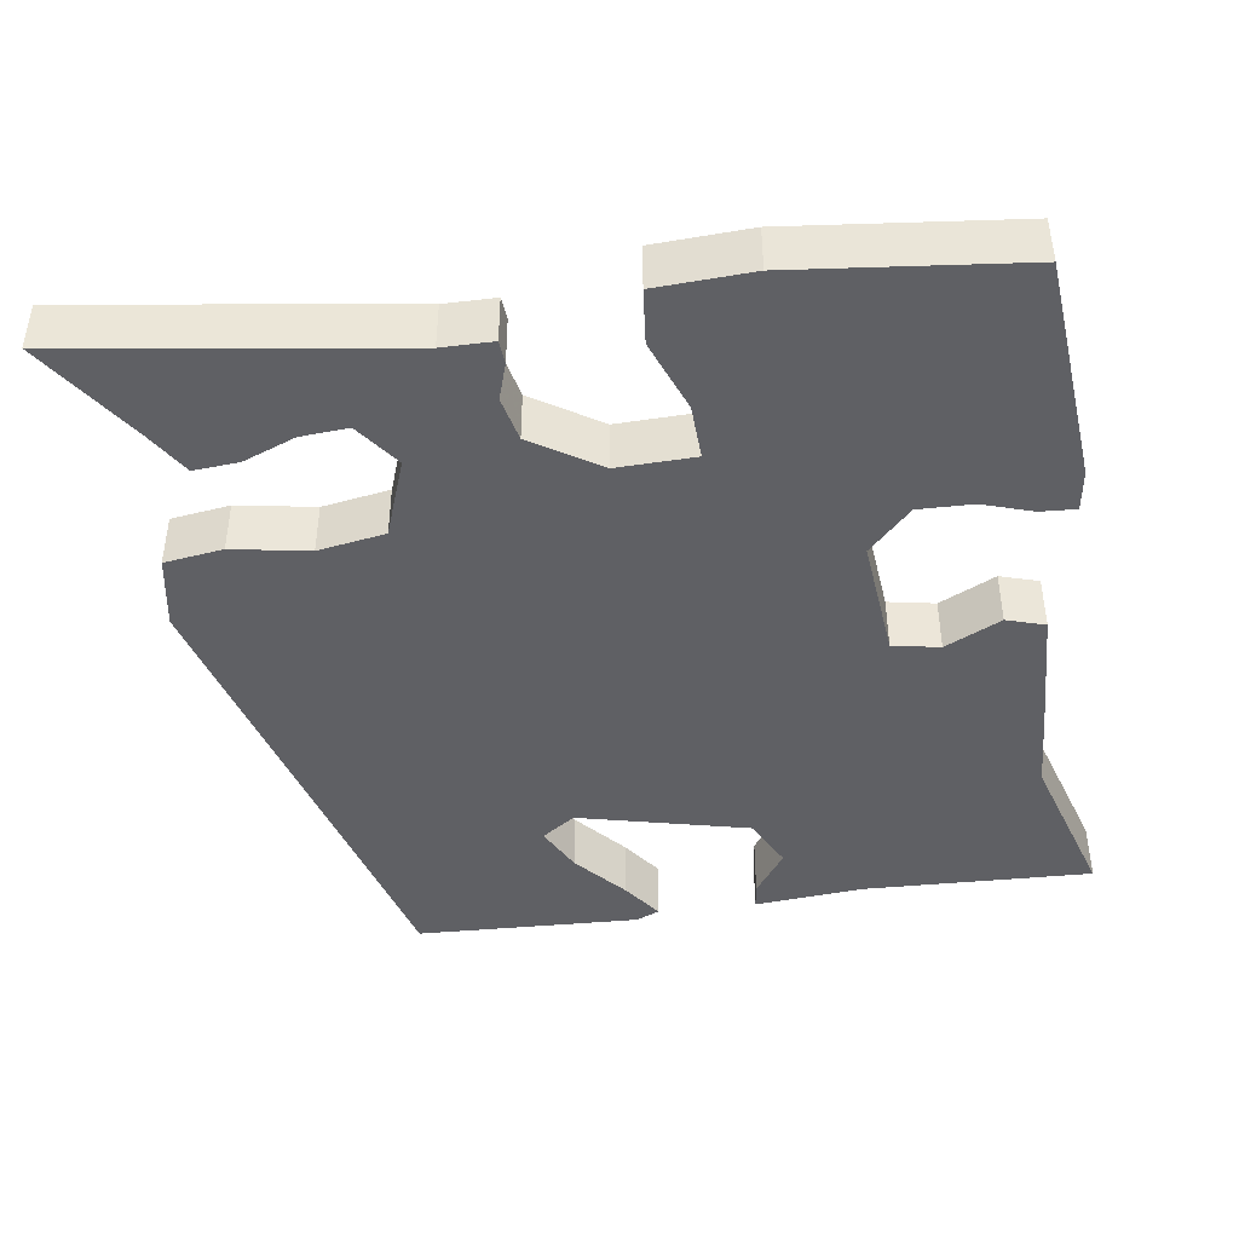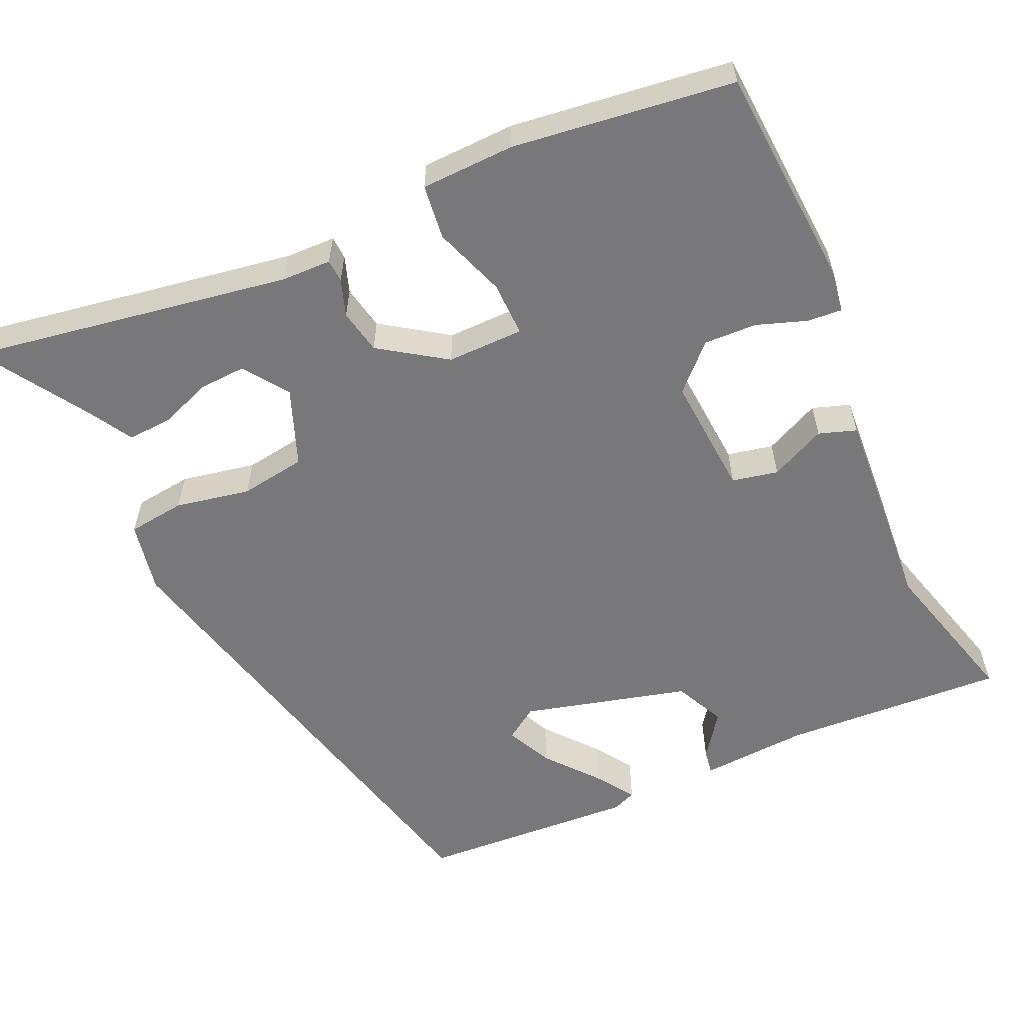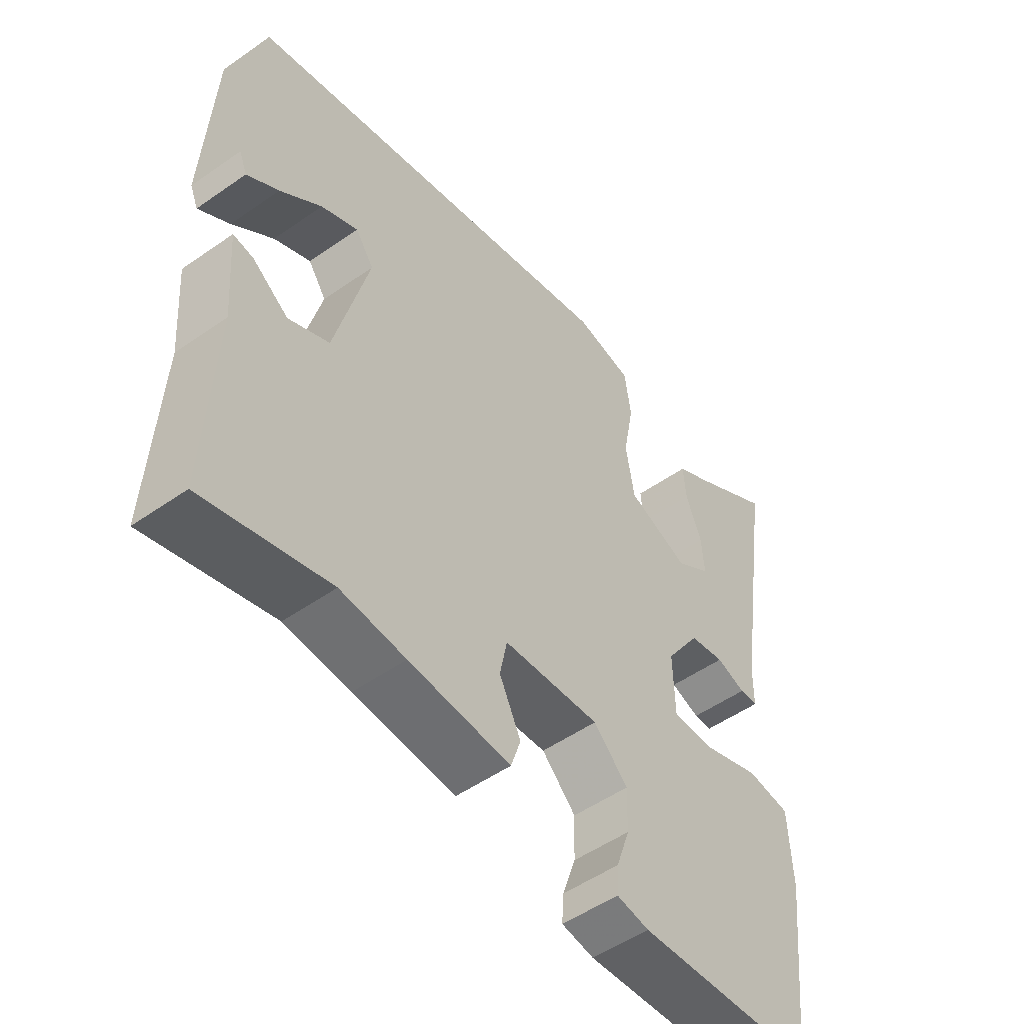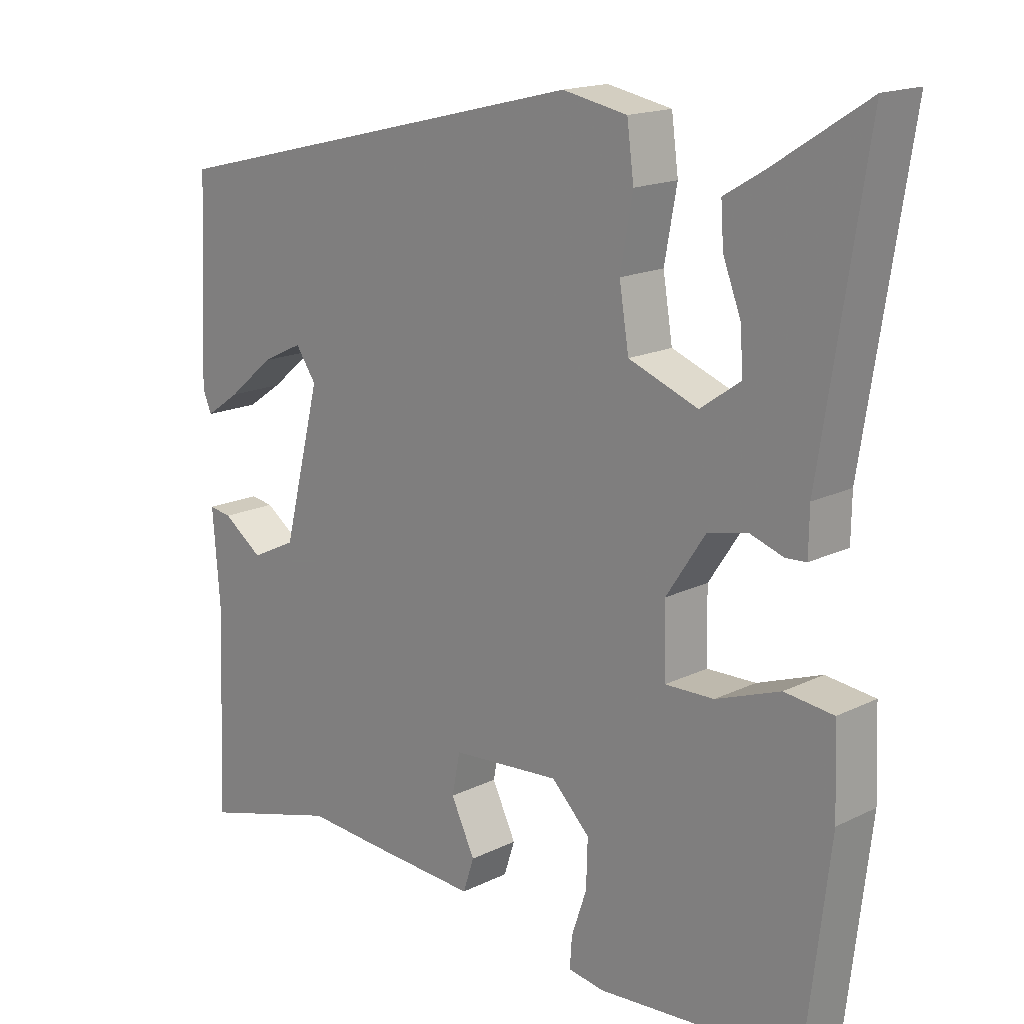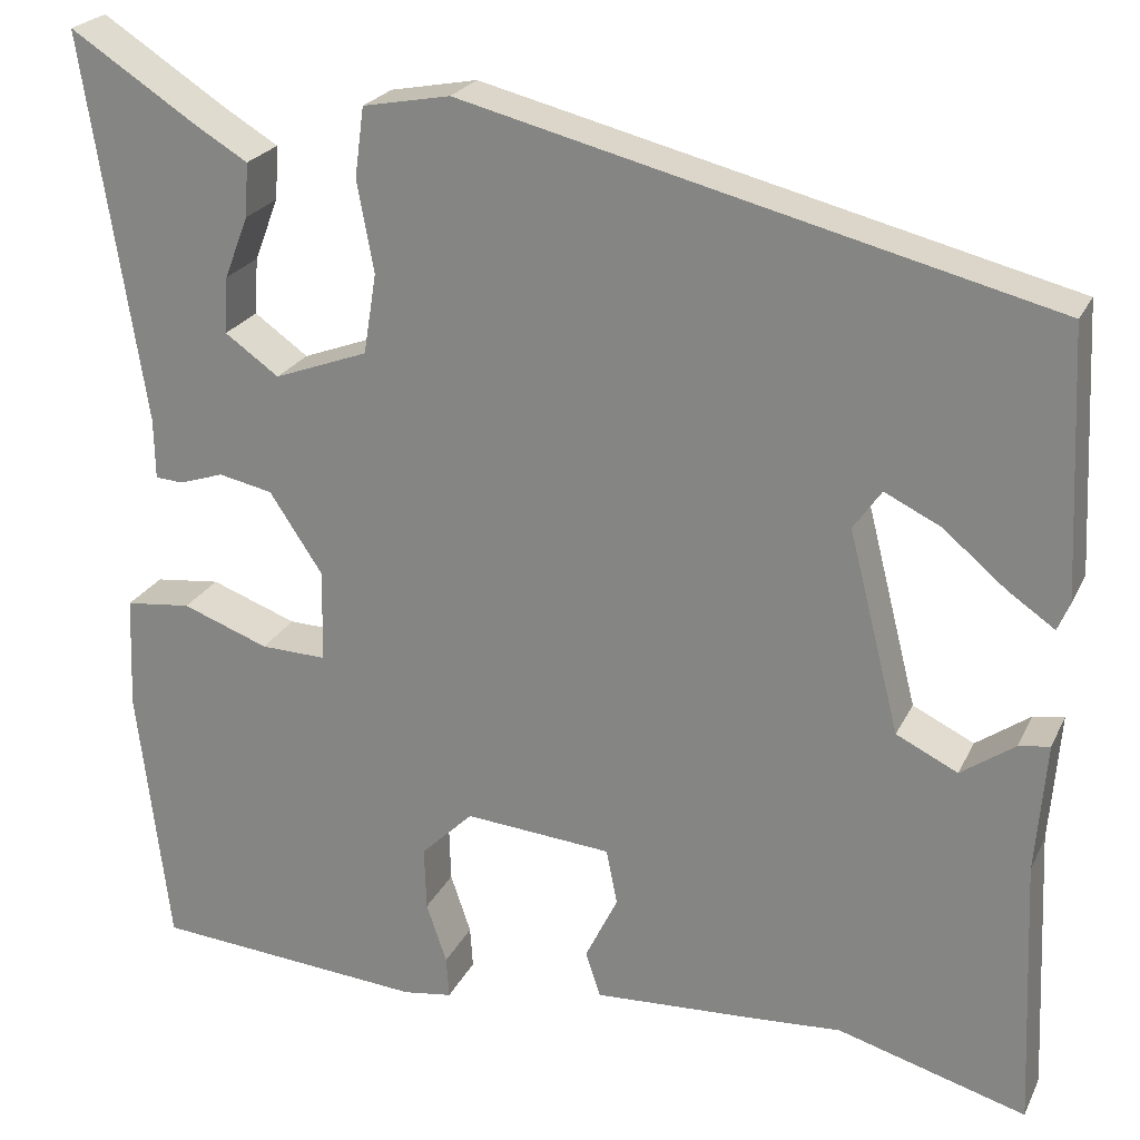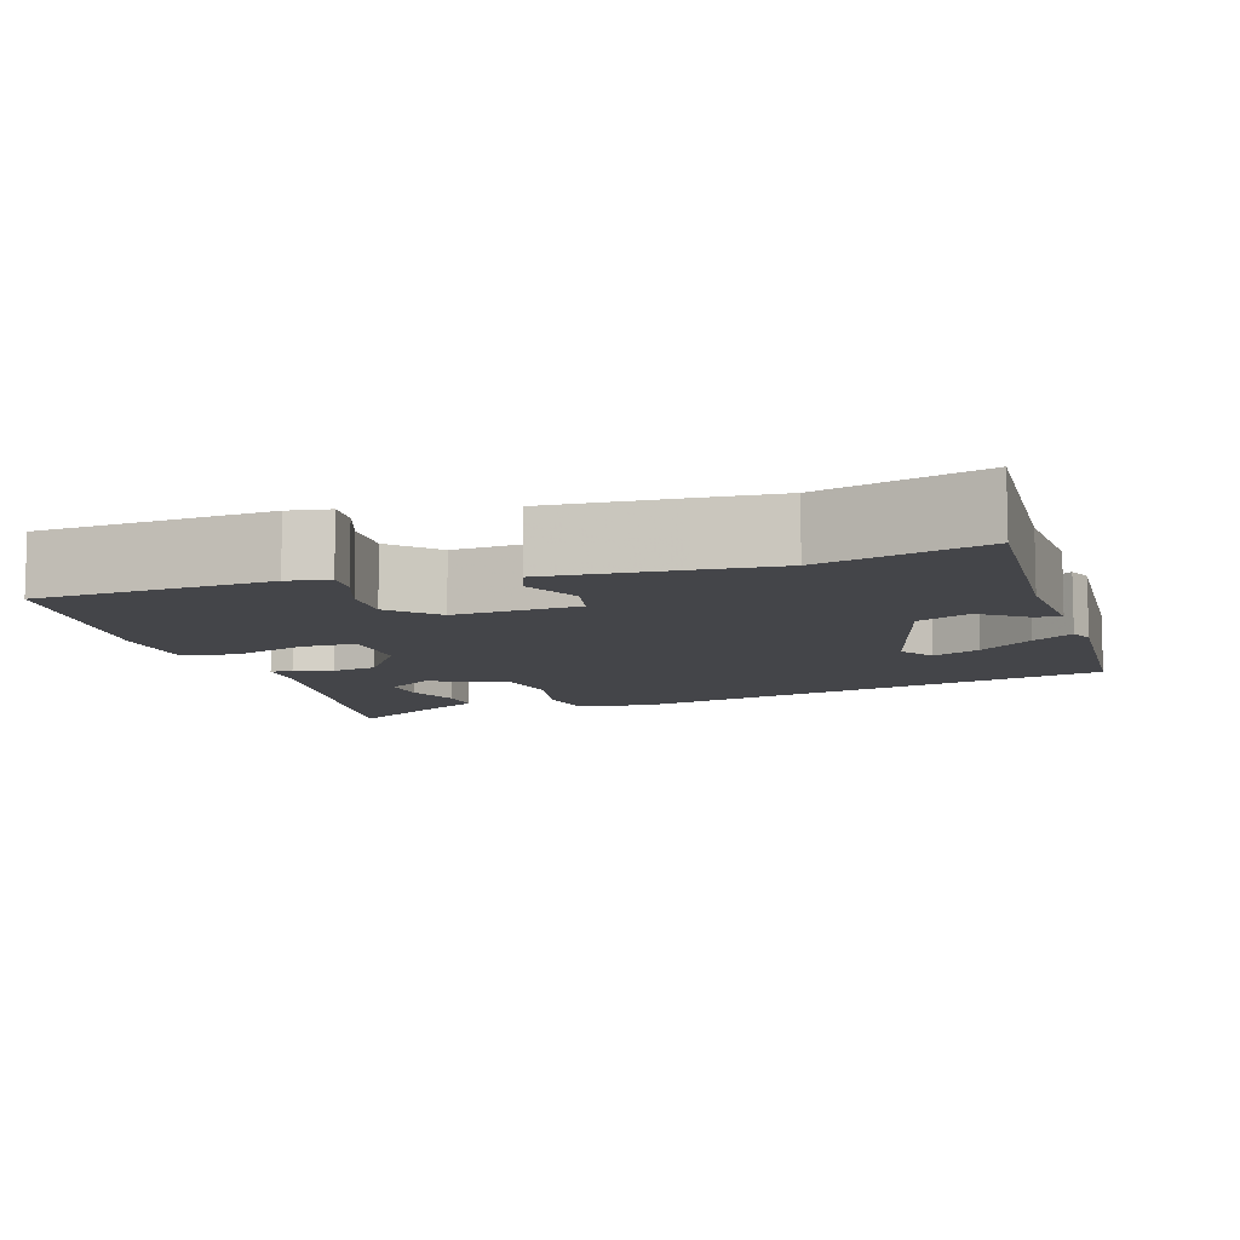
<metadata>
{"format":"obj","ext":"obj","renderer":"f3d","projection":"perspective","resolution":1024,"background":"white","views":[{"elev":-43.4,"azim":98.9,"up":"+Y"},{"elev":-57.6,"azim":113.8,"up":"+Y"},{"elev":-52.1,"azim":-52.9,"up":"+Z"},{"elev":16.7,"azim":45.2,"up":"+Z"},{"elev":23.5,"azim":-159.4,"up":"+Z"},{"elev":-9.1,"azim":-163.3,"up":"+Y"}]}
</metadata>
<code>
v -0.522 0.07 0.368
v 0.106 0.07 0.523
v 0.2 0.07 0.505
v 0.21 0.07 0.43
v 0.192 0.07 0.332
v 0.206 0.07 0.246
v 0.307 0.07 0.208
v 0.365 0.07 0.249
v 0.361 0.07 0.31
v 0.335 0.07 0.377
v 0.331 0.07 0.435
v 0.388 0.07 0.469
v 0.524 0.07 0.557
v 0.459 0.07 0.139
v 0.458 0.07 0.074
v 0.428 0.07 0.072
v 0.38 0.07 0.088
v 0.322 0.07 0.076
v 0.265 0.07 -0.01
v 0.267 0.07 -0.11
v 0.338 0.07 -0.108
v 0.431 0.07 -0.074
v 0.502 0.07 -0.082
v 0.507 0.07 -0.204
v 0.473 0.07 -0.491
v 0.179 0.07 -0.514
v 0.126 0.07 -0.506
v 0.129 0.07 -0.461
v 0.151 0.07 -0.396
v 0.153 0.07 -0.327
v 0.097 0.07 -0.272
v -0.061 0.07 -0.285
v -0.073 0.07 -0.345
v -0.038 0.07 -0.417
v -0.054 0.07 -0.466
v -0.22 0.07 -0.457
v -0.326 0.07 -0.45
v -0.529 0.07 -0.508
v -0.516 0.07 -0.216
v -0.527 0.07 -0.075
v -0.494 0.07 -0.08
v -0.436 0.07 -0.121
v -0.37 0.07 -0.089
v -0.315 0.07 0.128
v -0.345 0.07 0.171
v -0.405 0.07 0.142
v -0.472 0.07 0.086
v -0.523 0.07 0.051
v -0.536 0.07 0.082
v -0.522 0 0.368
v 0.106 0 0.523
v 0.2 0 0.505
v 0.21 0 0.43
v 0.192 0 0.332
v 0.206 0 0.246
v 0.307 0 0.208
v 0.365 0 0.249
v 0.361 0 0.31
v 0.335 0 0.377
v 0.331 0 0.435
v 0.388 0 0.469
v 0.524 0 0.557
v 0.459 0 0.139
v 0.458 0 0.074
v 0.428 0 0.072
v 0.38 0 0.088
v 0.322 0 0.076
v 0.265 0 -0.01
v 0.267 0 -0.11
v 0.338 0 -0.108
v 0.431 0 -0.074
v 0.502 0 -0.082
v 0.507 0 -0.204
v 0.473 0 -0.491
v 0.179 0 -0.514
v 0.126 0 -0.506
v 0.129 0 -0.461
v 0.151 0 -0.396
v 0.153 0 -0.327
v 0.097 0 -0.272
v -0.061 0 -0.285
v -0.073 0 -0.345
v -0.038 0 -0.417
v -0.054 0 -0.466
v -0.22 0 -0.457
v -0.326 0 -0.45
v -0.529 0 -0.508
v -0.516 0 -0.216
v -0.527 0 -0.075
v -0.494 0 -0.08
v -0.436 0 -0.121
v -0.37 0 -0.089
v -0.315 0 0.128
v -0.345 0 0.171
v -0.405 0 0.142
v -0.472 0 0.086
v -0.523 0 0.051
v -0.536 0 0.082
f 46 47 48 49
f 45 46 49 1
f 39 40 41 42
f 37 38 39 42
f 37 42 43
f 36 37 43 44
f 33 34 35 36
f 32 33 36 44
f 26 27 28 29
f 26 29 30
f 25 26 30
f 24 25 30 31
f 21 22 23 24
f 20 21 24 31
f 14 15 16 17
f 12 13 14 17
f 9 10 11 12
f 8 9 12 17
f 7 8 17 18
f 2 3 4 5
f 45 1 2 5
f 44 45 5 6
f 19 20 31 32
f 18 19 32 44
f 6 7 18 44
f 98 97 96 95
f 50 98 95 94
f 91 90 89 88
f 91 88 87 86
f 92 91 86
f 93 92 86 85
f 85 84 83 82
f 93 85 82 81
f 78 77 76 75
f 79 78 75
f 79 75 74
f 80 79 74 73
f 73 72 71 70
f 80 73 70 69
f 66 65 64 63
f 66 63 62 61
f 61 60 59 58
f 66 61 58 57
f 67 66 57 56
f 54 53 52 51
f 54 51 50 94
f 55 54 94 93
f 81 80 69 68
f 93 81 68 67
f 93 67 56 55
f 1 50 51 2
f 2 51 52 3
f 3 52 53 4
f 4 53 54 5
f 5 54 55 6
f 6 55 56 7
f 7 56 57 8
f 8 57 58 9
f 9 58 59 10
f 10 59 60 11
f 11 60 61 12
f 12 61 62 13
f 13 62 63 14
f 14 63 64 15
f 15 64 65 16
f 16 65 66 17
f 17 66 67 18
f 18 67 68 19
f 19 68 69 20
f 20 69 70 21
f 21 70 71 22
f 22 71 72 23
f 23 72 73 24
f 24 73 74 25
f 25 74 75 26
f 26 75 76 27
f 27 76 77 28
f 28 77 78 29
f 29 78 79 30
f 30 79 80 31
f 31 80 81 32
f 32 81 82 33
f 33 82 83 34
f 34 83 84 35
f 35 84 85 36
f 36 85 86 37
f 37 86 87 38
f 38 87 88 39
f 39 88 89 40
f 40 89 90 41
f 41 90 91 42
f 42 91 92 43
f 43 92 93 44
f 44 93 94 45
f 45 94 95 46
f 46 95 96 47
f 47 96 97 48
f 48 97 98 49
f 49 98 50 1

</code>
